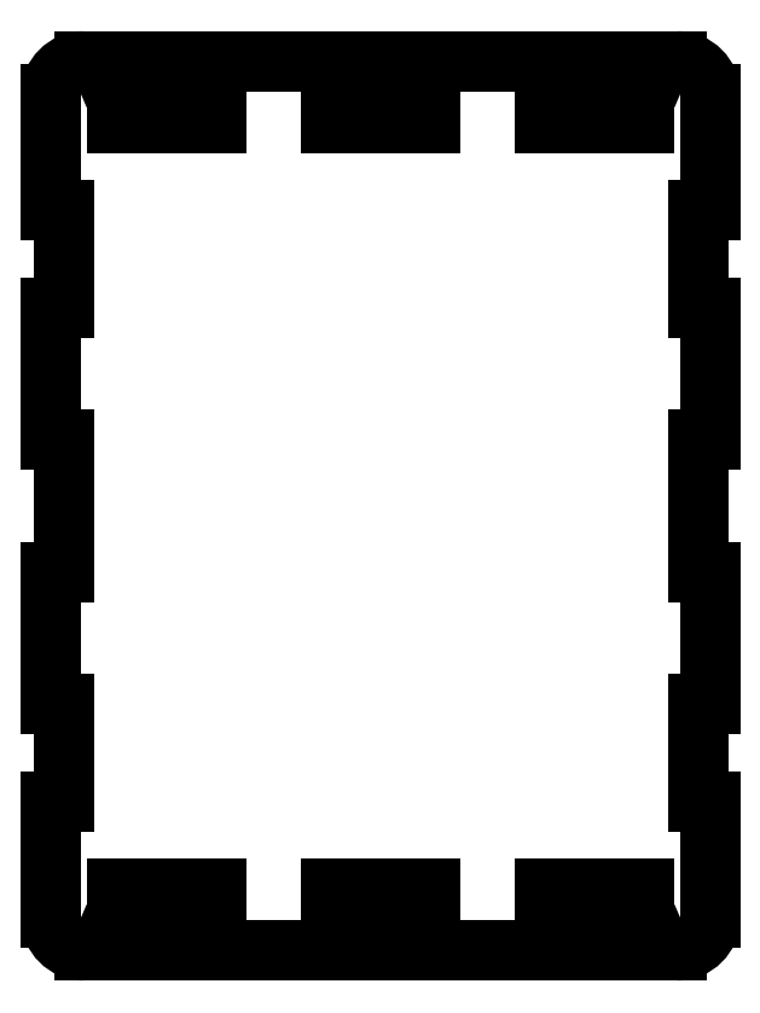
<metadata>
{"format":"dxf","ext":"dxf","renderer":"ezdxf+matplotlib","layout":"modelspace","background":"white","min_lineweight":24,"dpi":150}
</metadata>
<code>
0
SECTION
2
ENTITIES
0
ARC
8
0
10
-4.5
20
-6.25
40
0.5
50
180
51
270
0
ARC
8
0
10
-4.5
20
6.25
40
0.5
50
90
51
180
0
LINE
8
0
10
-4.5
20
6.75
11
4.5
21
6.75
0
ARC
8
0
10
4.5
20
6.25
40
0.5
50
0
51
90
0
LINE
8
0
10
4.5
20
-6.75
11
-4.5
21
-6.75
0
ARC
8
0
10
4.5
20
-6.25
40
0.5
50
270
51
0
0
CIRCLE
8
0
10
-4
20
-6.375
40
0.09375
0
CIRCLE
8
0
10
4
20
-6.375
40
0.09375
0
CIRCLE
8
0
10
4
20
6.375
40
0.09375
0
CIRCLE
8
0
10
-4
20
6.375
40
0.09375
0
LINE
8
0
10
-4
20
-6
11
-4
21
-5.812
0
LINE
8
0
10
-4
20
-5.812
11
-2.5
21
-5.812
0
LINE
8
0
10
-2.5
20
-5.812
11
-2.5
21
-6
0
LINE
8
0
10
-2.5
20
-6
11
-4
21
-6
0
LINE
8
0
10
-0.75
20
-6
11
-0.75
21
-5.812
0
LINE
8
0
10
-0.75
20
-5.812
11
0.75
21
-5.812
0
LINE
8
0
10
0.75
20
-5.812
11
0.75
21
-6
0
LINE
8
0
10
0.75
20
-6
11
-0.75
21
-6
0
LINE
8
0
10
4
20
-6
11
2.5
21
-6
0
LINE
8
0
10
2.5
20
-6
11
2.5
21
-5.812
0
LINE
8
0
10
2.5
20
-5.812
11
4
21
-5.812
0
LINE
8
0
10
4
20
-5.812
11
4
21
-6
0
LINE
8
0
10
4
20
6
11
2.5
21
6
0
LINE
8
0
10
2.5
20
6
11
2.5
21
5.812
0
LINE
8
0
10
2.5
20
5.812
11
4
21
5.812
0
LINE
8
0
10
4
20
5.812
11
4
21
6
0
LINE
8
0
10
-4
20
6
11
-4
21
5.812
0
LINE
8
0
10
-4
20
5.812
11
-2.5
21
5.812
0
LINE
8
0
10
-2.5
20
5.812
11
-2.5
21
6
0
LINE
8
0
10
-2.5
20
6
11
-4
21
6
0
LINE
8
0
10
-0.75
20
5.812
11
-0.75
21
6
0
LINE
8
0
10
-0.75
20
6
11
0.75
21
6
0
LINE
8
0
10
0.75
20
6
11
0.75
21
5.812
0
LINE
8
0
10
0.75
20
5.812
11
-0.75
21
5.812
0
LINE
8
0
10
-5
20
-1
11
-4.812
21
-1
0
LINE
8
0
10
-4.812
20
-1
11
-4.812
21
1
0
LINE
8
0
10
-4.812
20
1
11
-5
21
1
0
LINE
8
0
10
5
20
1
11
4.812
21
1
0
LINE
8
0
10
4.812
20
1
11
4.812
21
-1
0
LINE
8
0
10
4.812
20
-1
11
5
21
-1
0
LINE
8
0
10
5
20
4.5
11
4.812
21
4.5
0
LINE
8
0
10
4.812
20
4.5
11
4.812
21
3
0
LINE
8
0
10
4.812
20
3
11
5
21
3
0
LINE
8
0
10
5
20
3
11
5
21
1
0
LINE
8
0
10
5
20
-1
11
5
21
-3
0
LINE
8
0
10
5
20
-3
11
4.812
21
-3
0
LINE
8
0
10
4.812
20
-3
11
4.812
21
-4.5
0
LINE
8
0
10
4.812
20
-4.5
11
5
21
-4.5
0
LINE
8
0
10
5
20
-4.5
11
5
21
-6.25
0
LINE
8
0
10
-5
20
-6.25
11
-5
21
-4.5
0
LINE
8
0
10
-5
20
-4.5
11
-4.812
21
-4.5
0
LINE
8
0
10
-4.812
20
-4.5
11
-4.812
21
-3
0
LINE
8
0
10
-4.812
20
-3
11
-5
21
-3
0
LINE
8
0
10
-5
20
-3
11
-5
21
-1
0
LINE
8
0
10
-5
20
1
11
-5
21
3
0
LINE
8
0
10
-5
20
3
11
-4.812
21
3
0
LINE
8
0
10
-4.812
20
3
11
-4.812
21
4.5
0
LINE
8
0
10
-4.812
20
4.5
11
-5
21
4.5
0
LINE
8
0
10
-5
20
4.5
11
-5
21
6.25
0
LINE
8
0
10
5
20
4.5
11
5
21
6.25
0
ENDSEC
0
EOF

</code>
